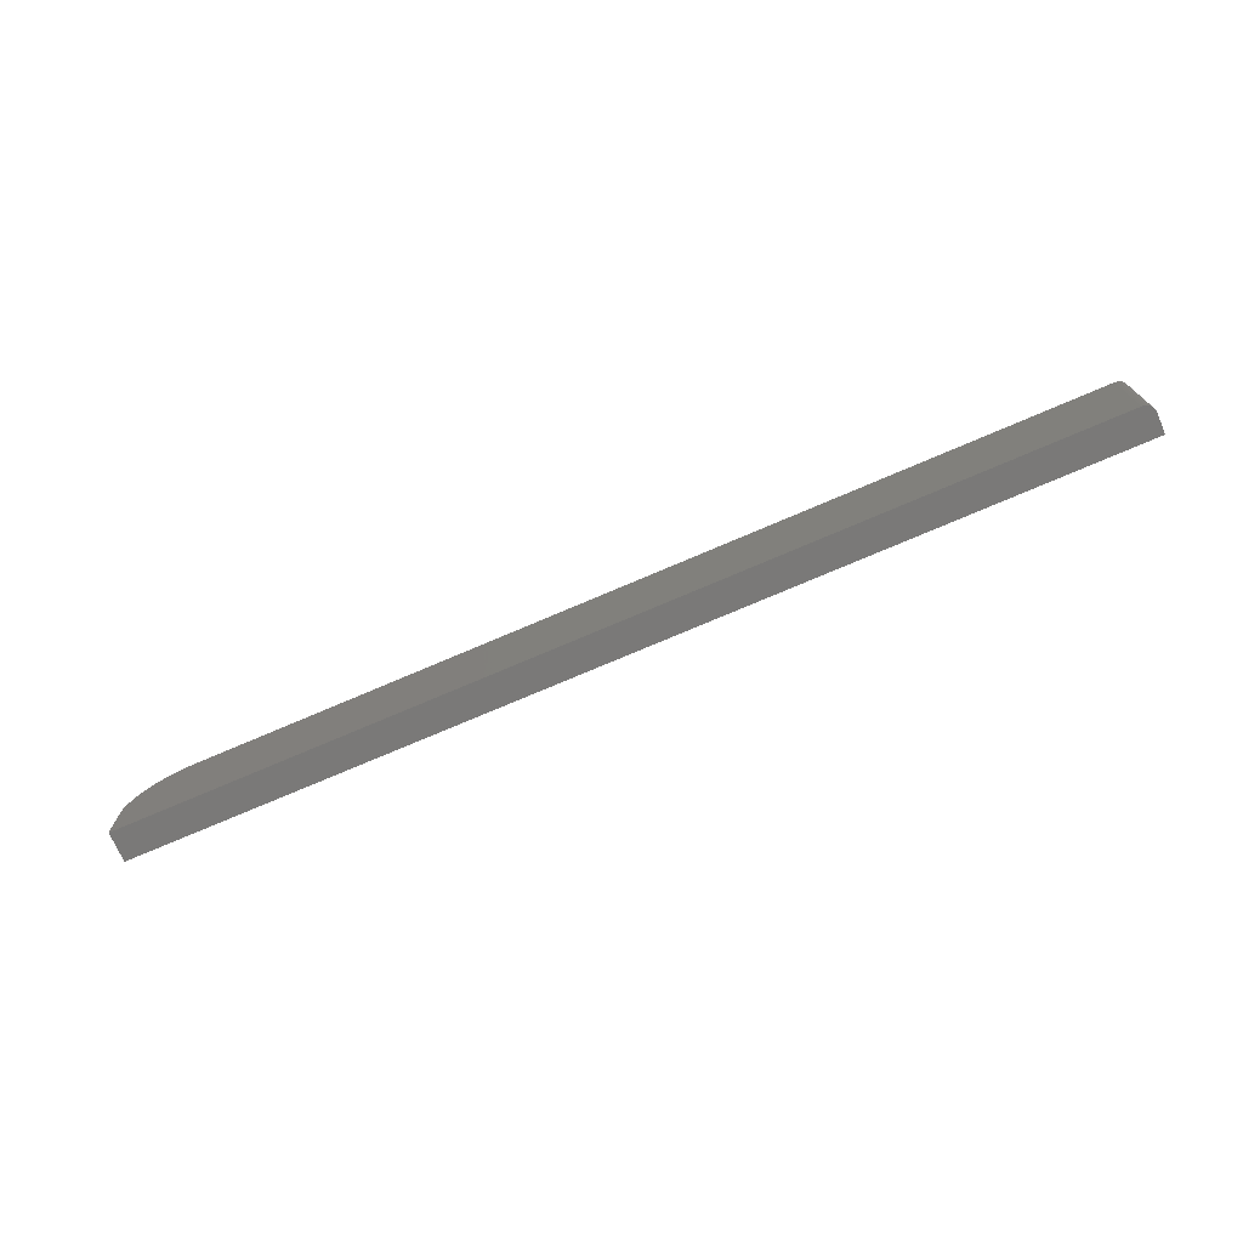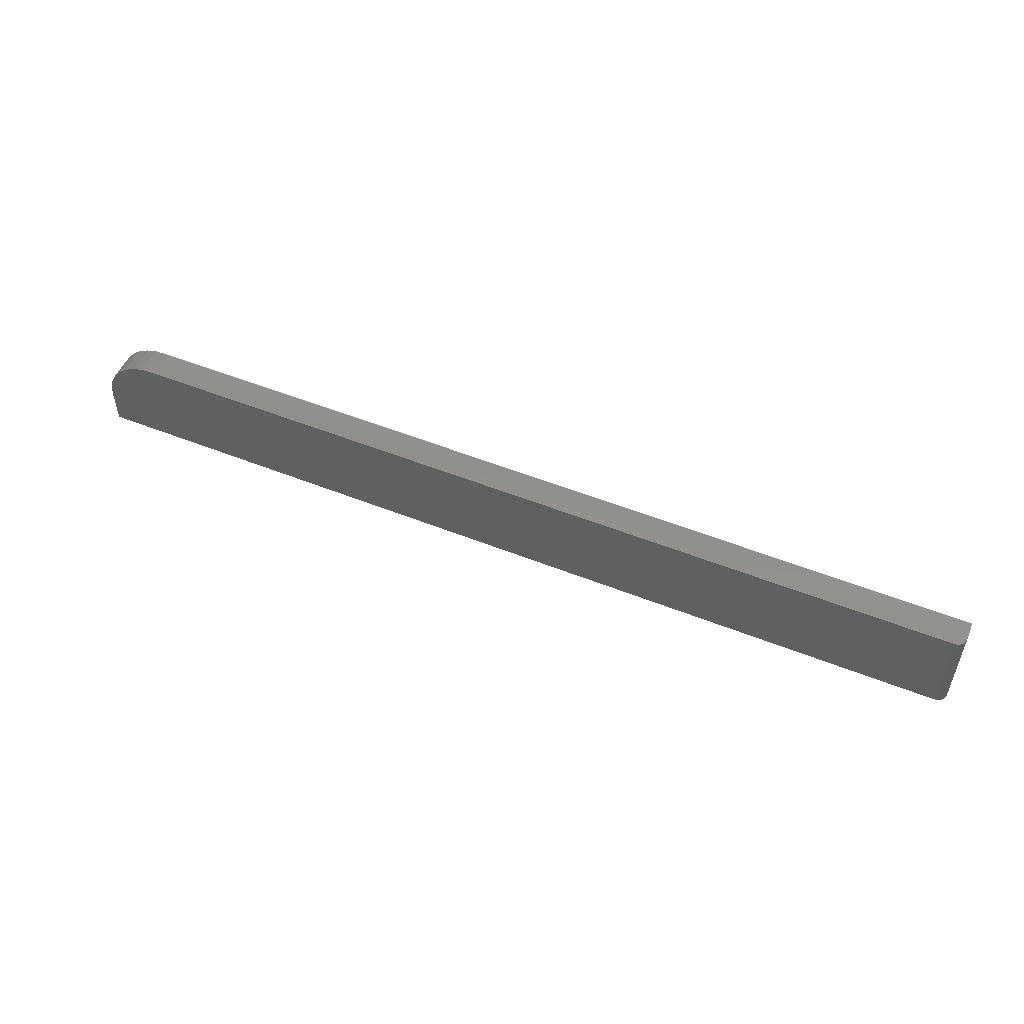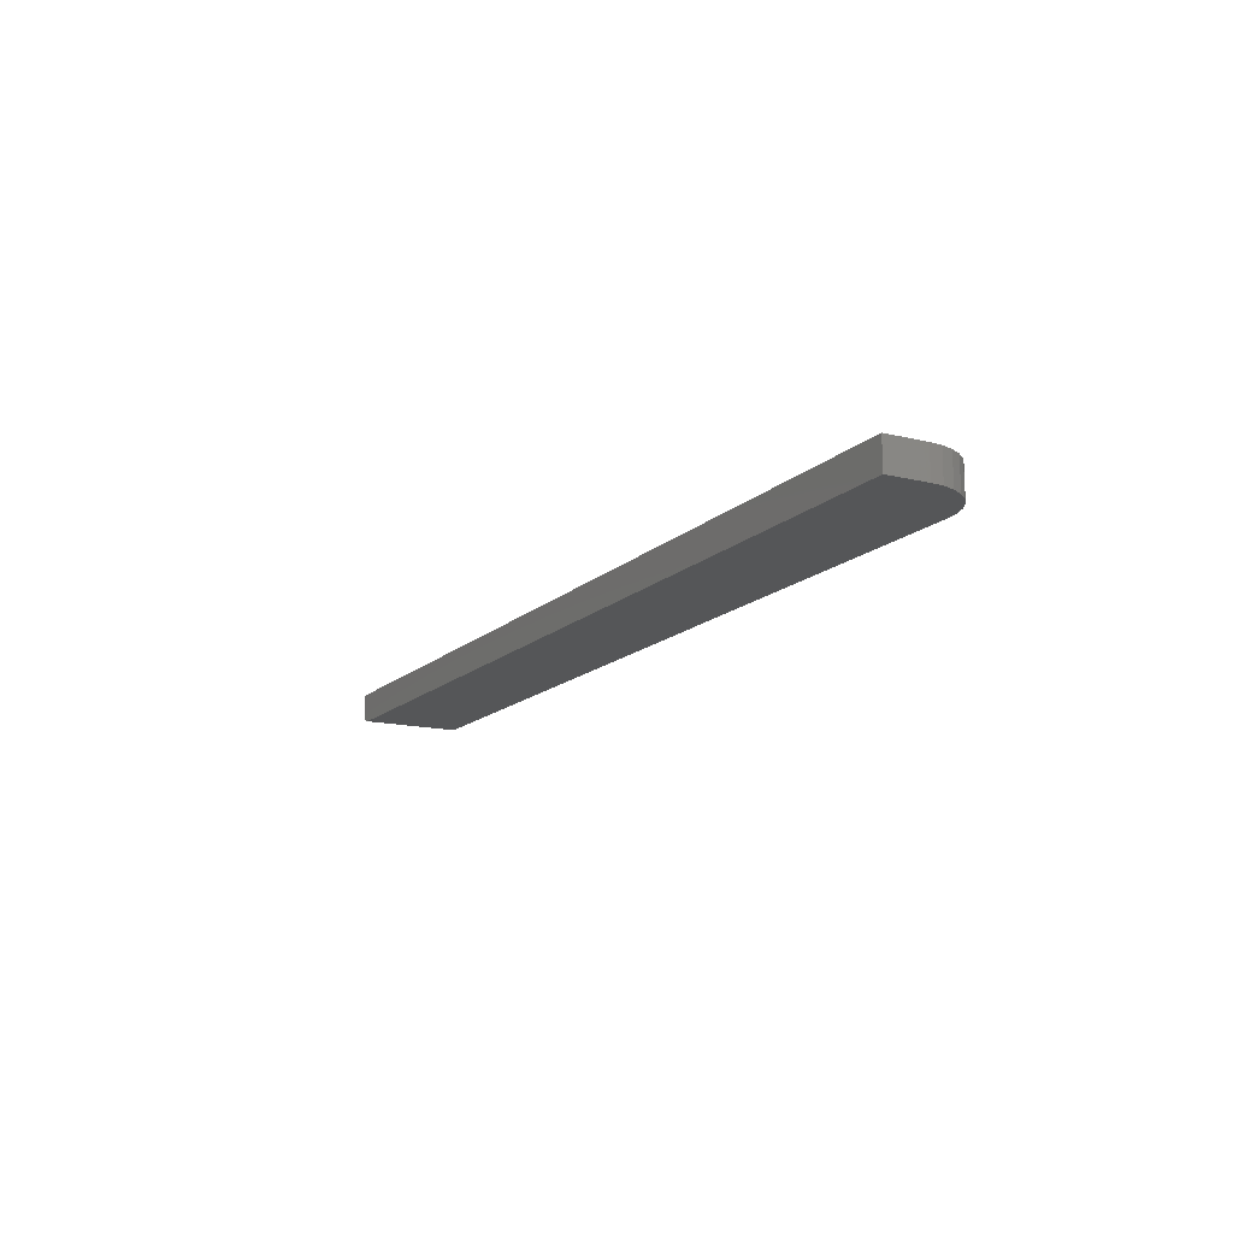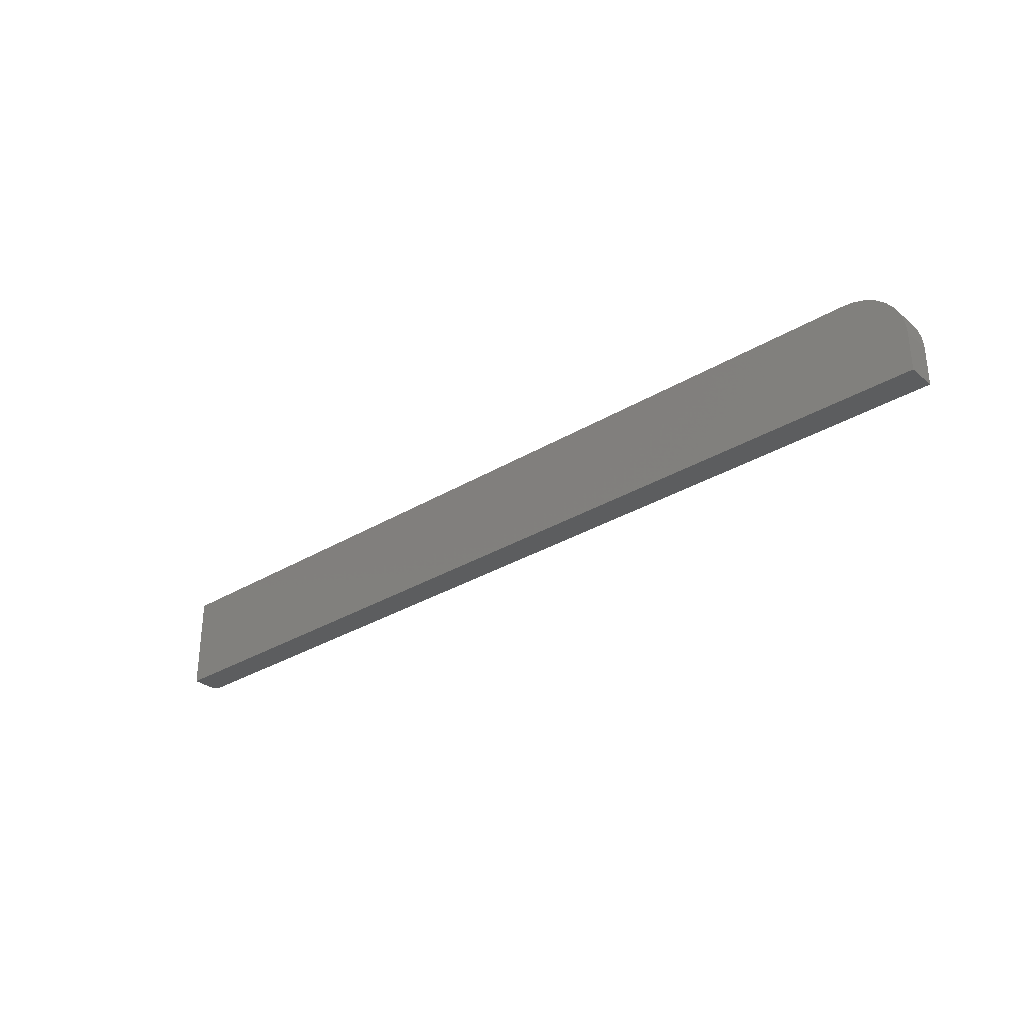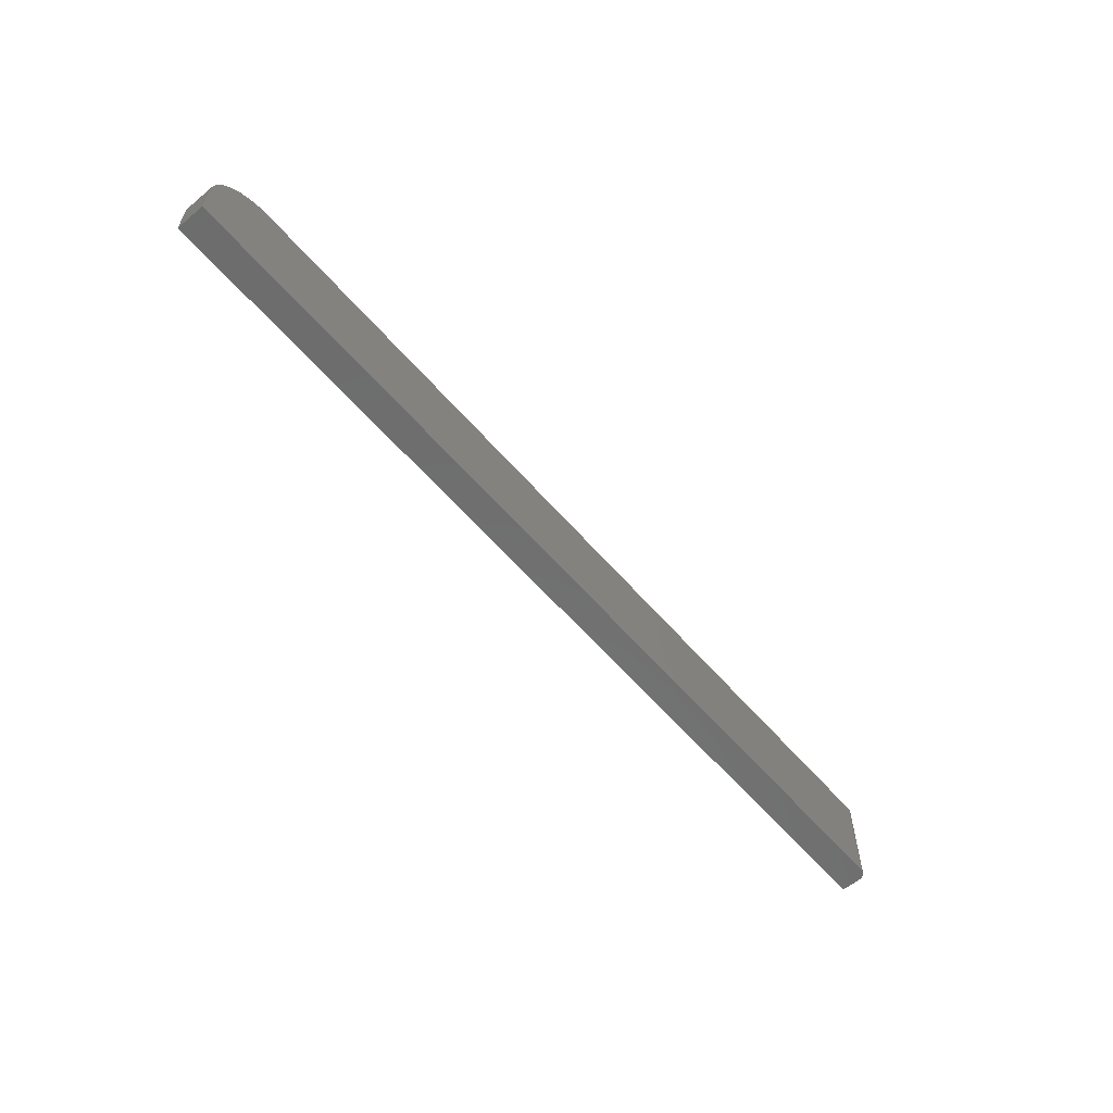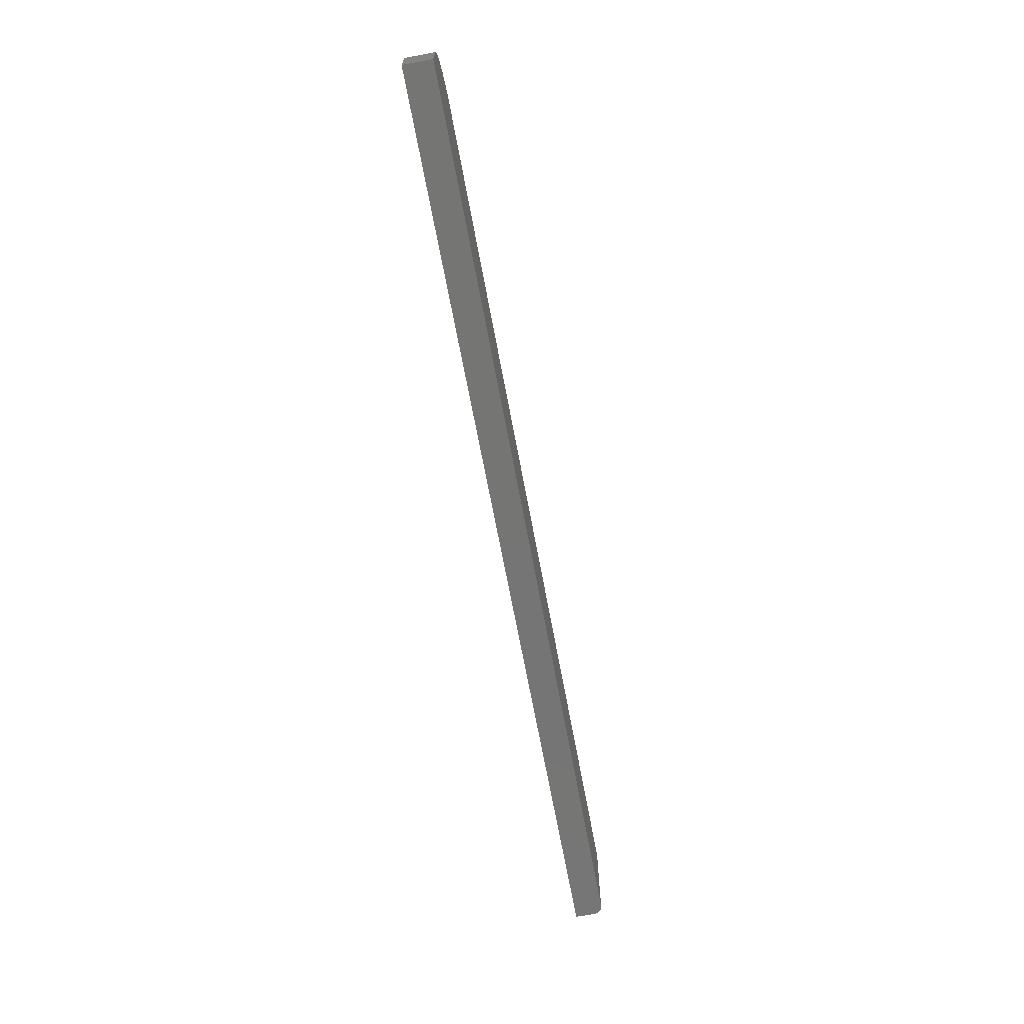
<metadata>
{"format":"stl","ext":"stl","renderer":"f3d","projection":"perspective","resolution":1024,"background":"white","views":[{"elev":-72.5,"azim":23.4,"up":"+Z"},{"elev":52.3,"azim":23.3,"up":"+Z"},{"elev":-14.5,"azim":-118.2,"up":"+Y"},{"elev":-31.4,"azim":-139.3,"up":"+Z"},{"elev":-59.4,"azim":-49.5,"up":"+Z"},{"elev":-67.4,"azim":-79.5,"up":"+Z"}]}
</metadata>
<code>
# stl→obj: 40 verts, 76 faces
v -0.7026 -0.02344 0.07895
v -0.7119 -0.02344 0.07804
v -0.7208 -0.02344 0.07534
v -0.007812 -0.02344 0.07895
v -0.7289 -0.02344 0.07096
v -0.7361 -0.02344 0.06507
v -0.742 -0.02344 0.0579
v -0.7464 -0.02344 0.04971
v -0.7491 -0.02344 0.04082
v -0.75 -0.02344 0.03158
v -0.75 -0.02344 0
v -0.007812 -0.02344 -4.545e-17
v -0.006288 -0.02329 0.07895
v -0.003472 -0.02212 0.07895
v -0.004823 -0.02284 0.07895
v -0.7026 5.259e-18 0.07895
v -0.002288 -0.02115 0.07895
v -0.001317 -0.01997 0.07895
v -0.0005947 -0.01861 0.07895
v -0.0001501 -0.01715 0.07895
v 6.569e-18 -0.01562 0.07895
v 4.834e-18 8.327e-17 0.07895
v 1.735e-18 -0.01562 -4.592e-17
v 0 8.327e-17 -4.592e-17
v -0.003472 -0.02212 -4.571e-17
v -0.001317 -0.01997 -4.584e-17
v -0.002288 -0.02115 -4.578e-17
v -0.75 0 0
v -0.004823 -0.02284 -4.563e-17
v -0.006288 -0.02329 -4.554e-17
v -0.0001501 -0.01715 -4.592e-17
v -0.0005947 -0.01861 -4.589e-17
v -0.7208 3.192e-18 0.07534
v -0.7119 4.178e-18 0.07804
v -0.75 -5.478e-20 0.03158
v -0.7491 4.627e-20 0.04082
v -0.7464 3.455e-19 0.04971
v -0.742 8.315e-19 0.0579
v -0.7361 1.486e-18 0.06507
v -0.7289 2.282e-18 0.07096
f 1 2 3
f 4 1 3
f 4 3 5
f 4 5 6
f 4 6 7
f 4 7 8
f 4 8 9
f 4 9 10
f 4 10 11
f 4 11 12
f 4 13 14
f 14 13 15
f 16 1 4
f 16 4 14
f 16 14 17
f 16 17 18
f 16 18 19
f 16 19 20
f 16 20 21
f 16 21 22
f 23 24 21
f 21 24 22
f 25 26 27
f 12 11 28
f 24 26 25
f 24 25 29
f 24 29 30
f 24 30 12
f 24 12 28
f 26 24 23
f 26 23 31
f 26 31 32
f 23 21 31
f 31 21 20
f 31 20 32
f 32 20 19
f 32 19 26
f 26 19 18
f 26 18 27
f 27 18 17
f 27 17 25
f 25 17 14
f 25 14 29
f 29 14 15
f 29 15 30
f 30 15 13
f 30 13 12
f 12 13 4
f 33 34 16
f 22 24 28
f 22 28 35
f 22 35 36
f 22 36 37
f 22 37 38
f 22 38 39
f 22 39 40
f 22 40 33
f 22 33 16
f 10 35 11
f 11 35 28
f 35 10 36
f 36 10 9
f 36 9 37
f 37 9 8
f 37 8 38
f 38 8 7
f 38 7 39
f 39 7 6
f 39 6 40
f 40 6 5
f 40 5 33
f 33 5 3
f 33 3 34
f 34 3 2
f 34 2 16
f 16 2 1

</code>
